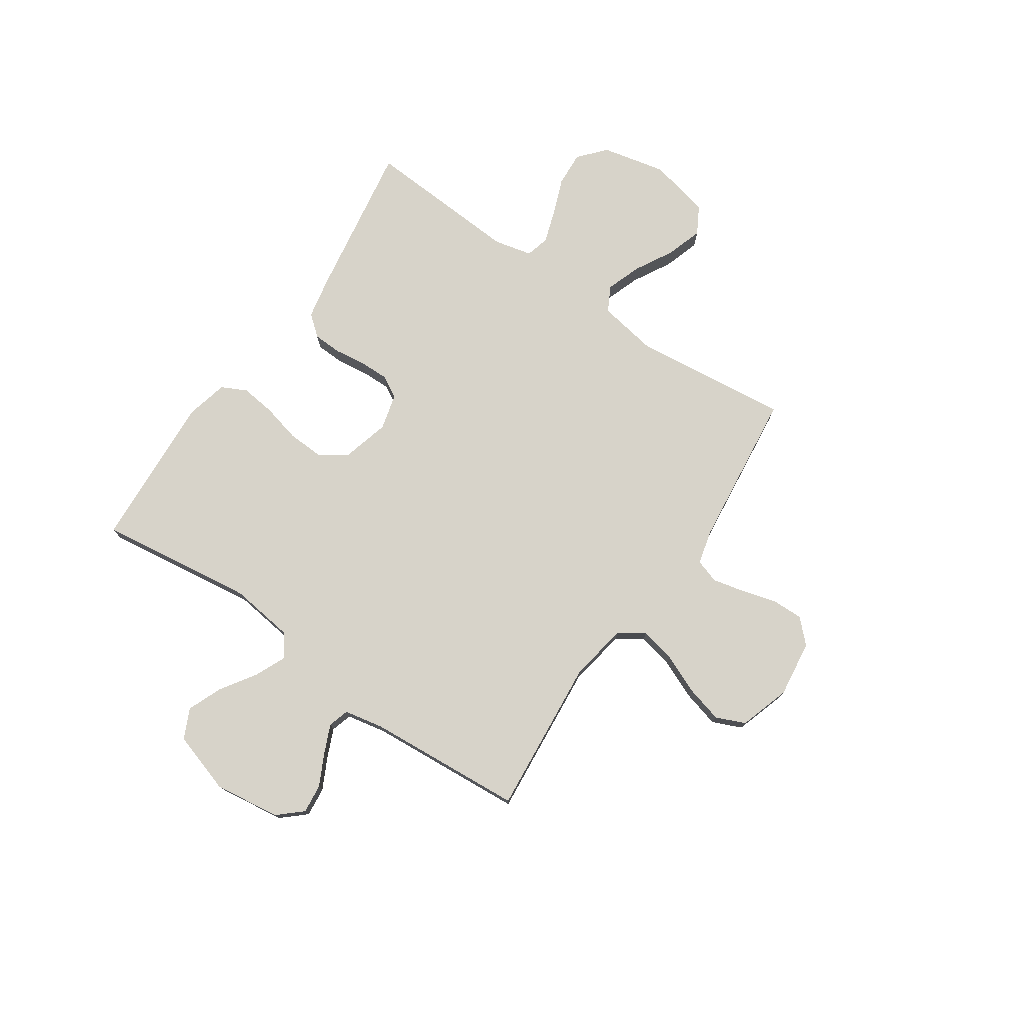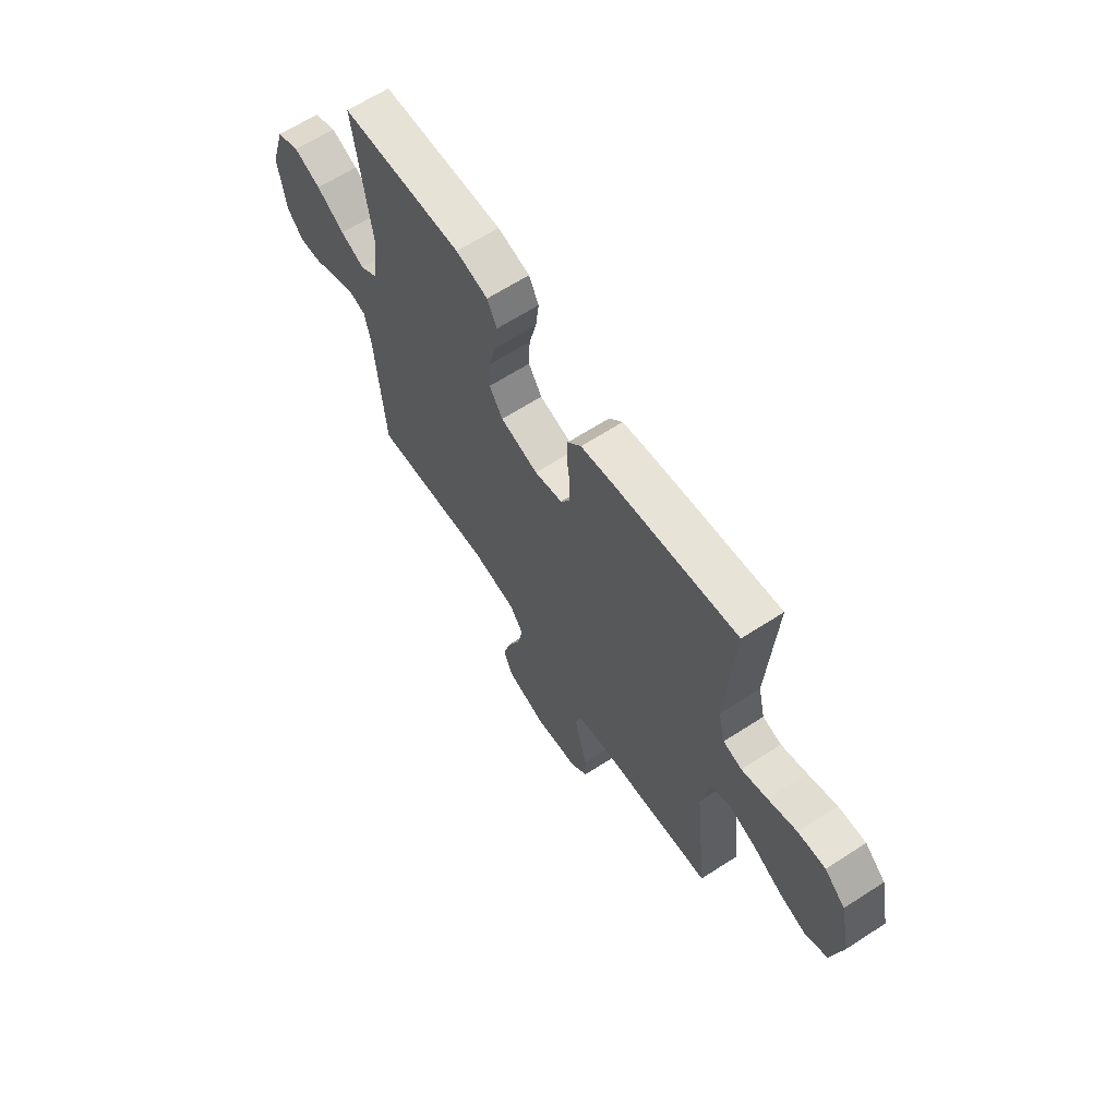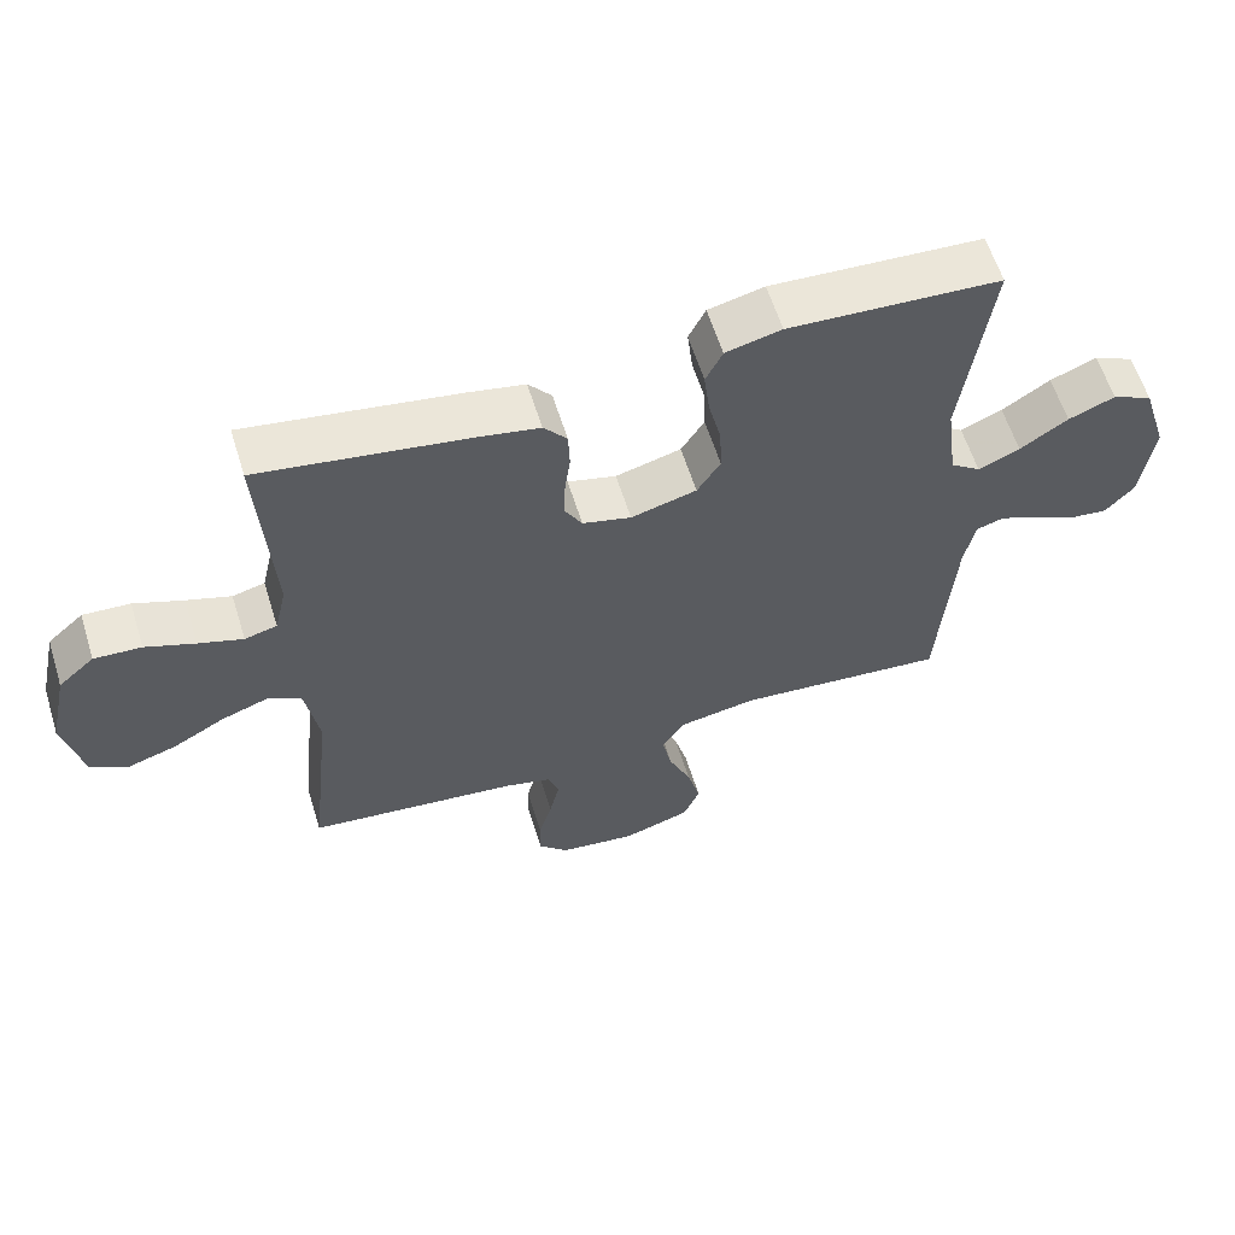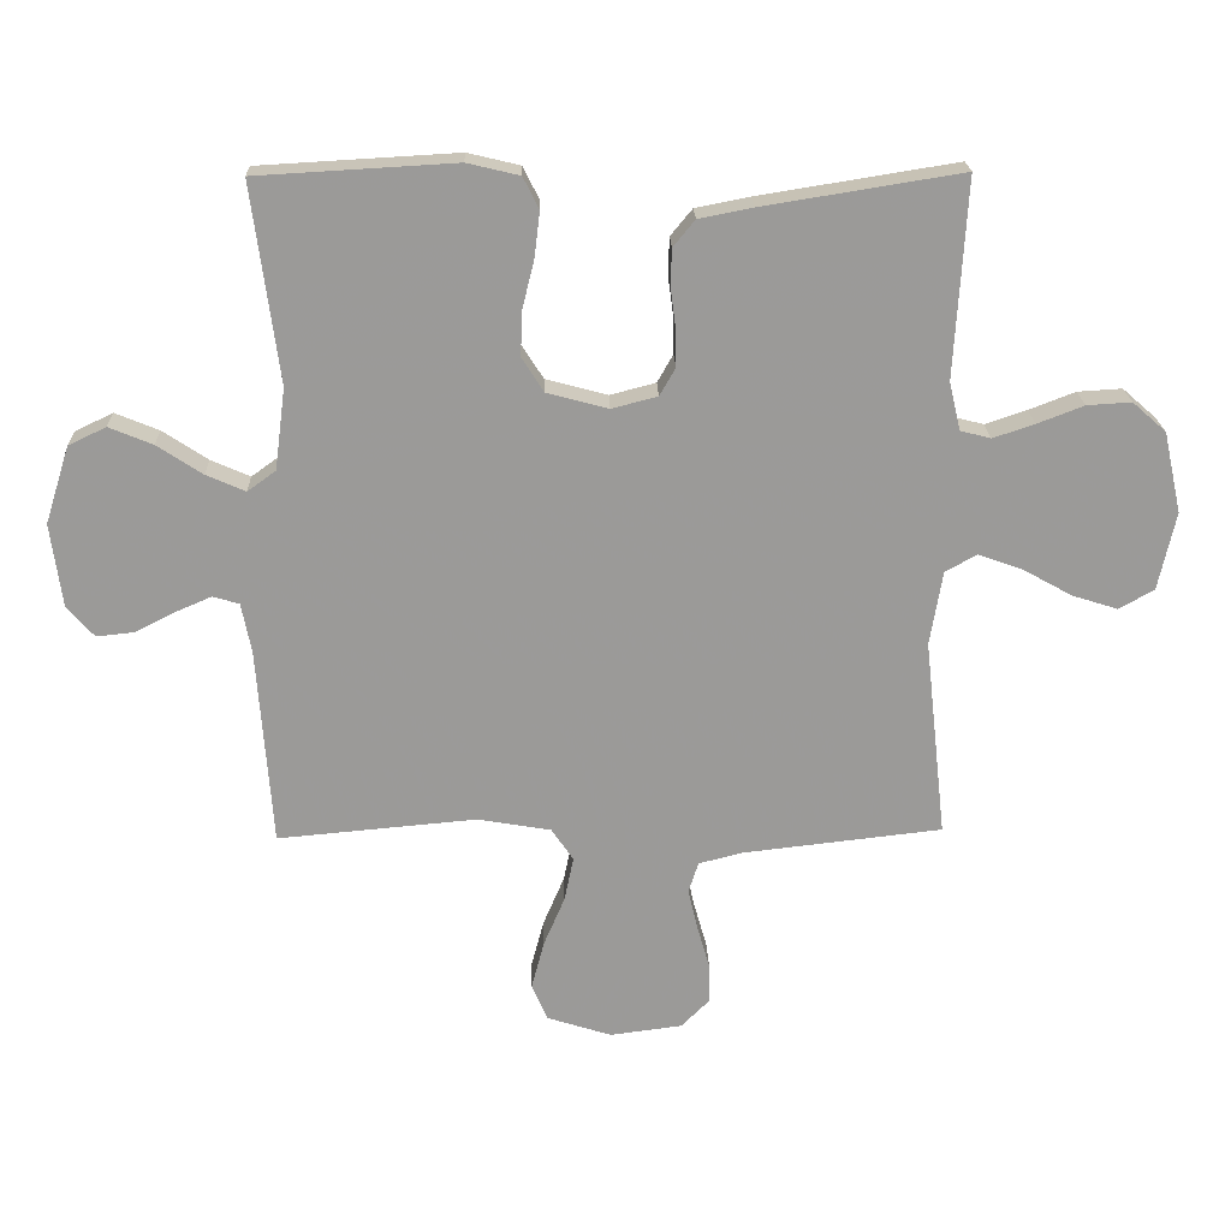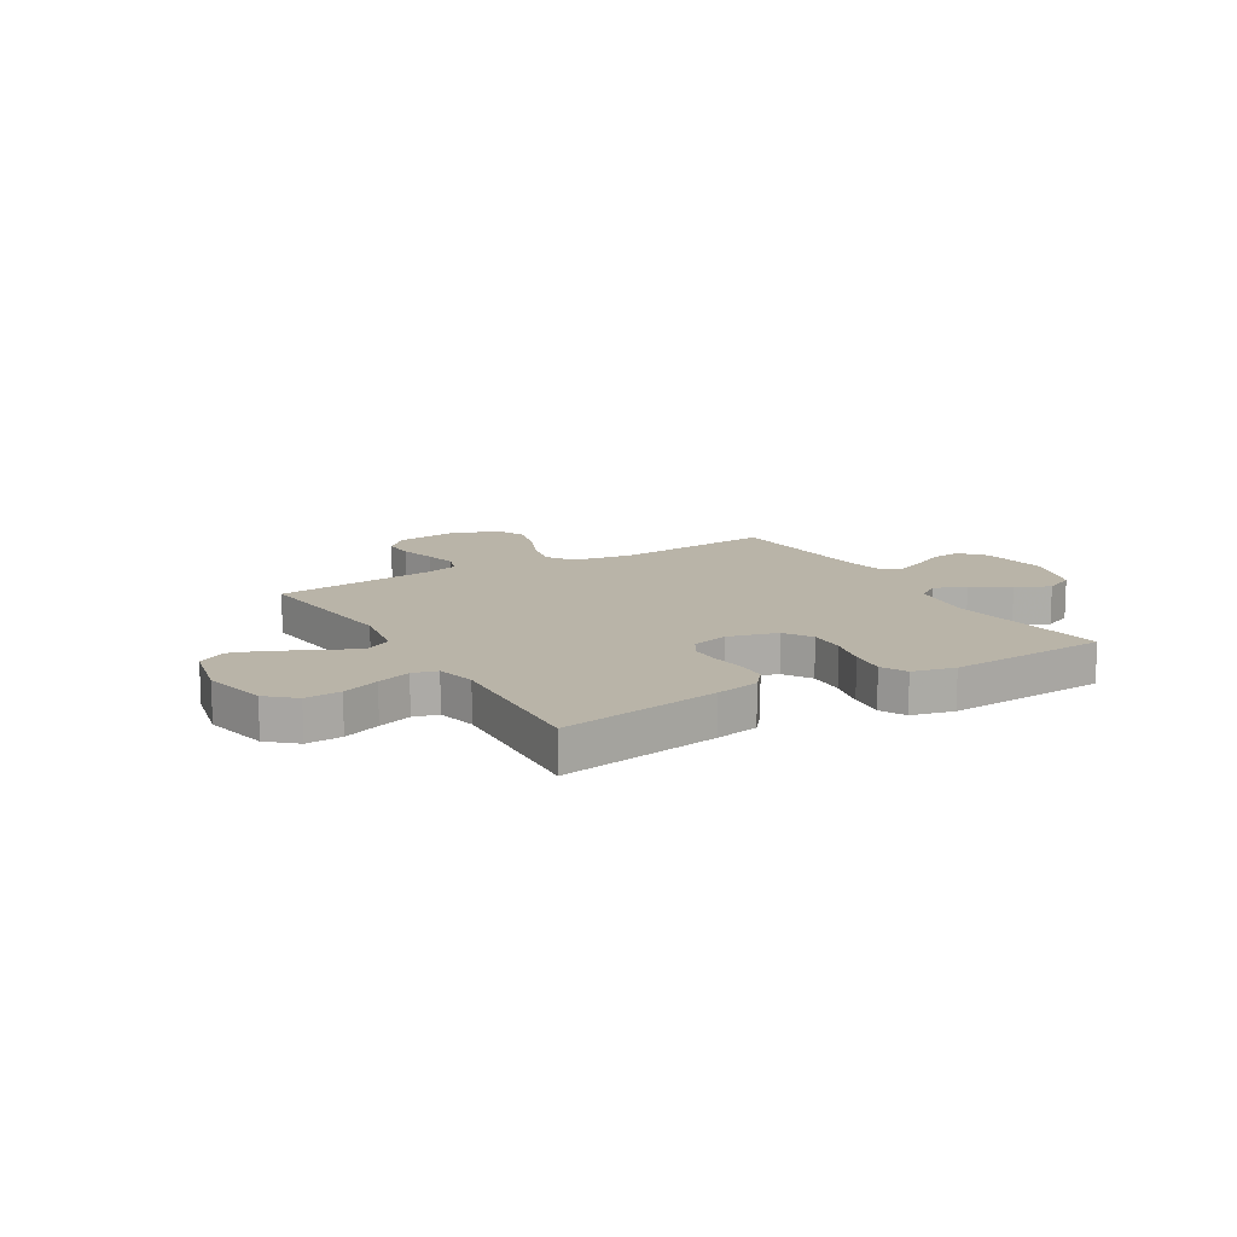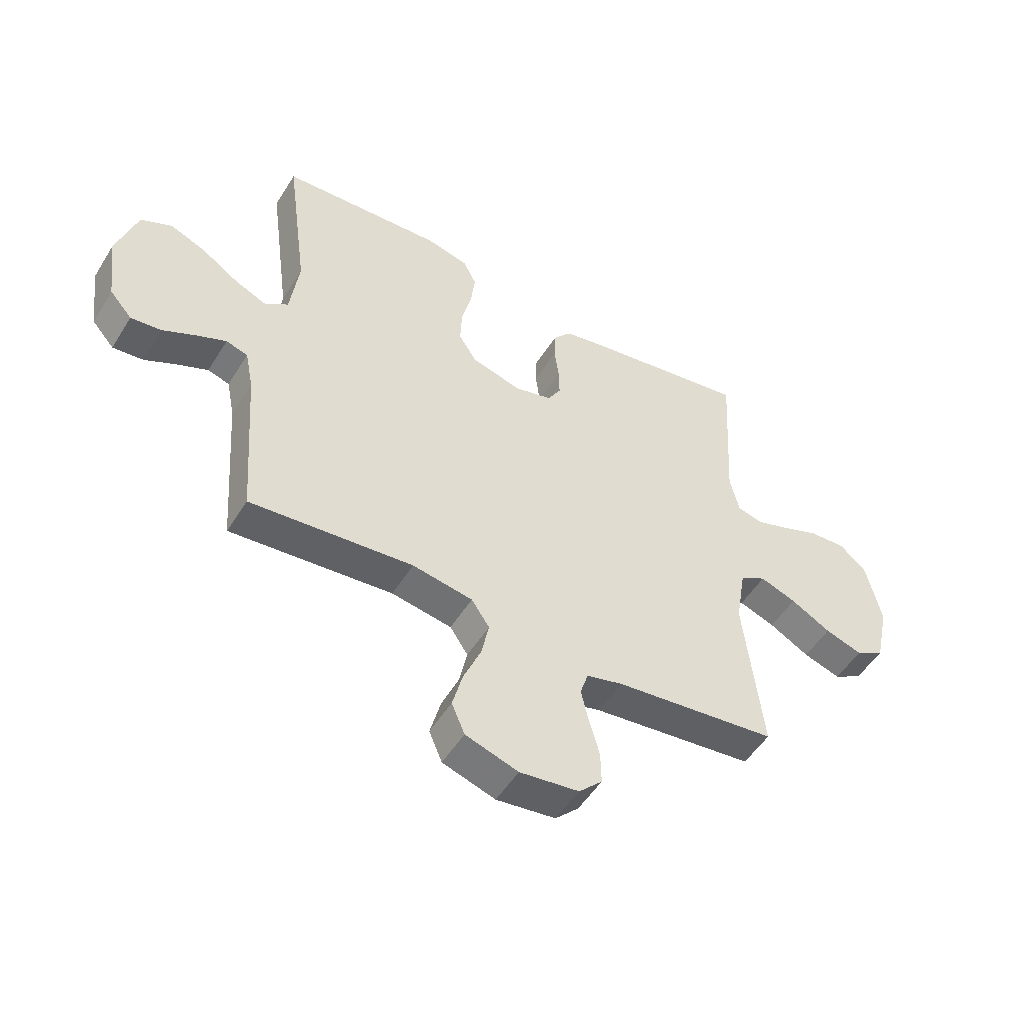
<metadata>
{"format":"obj","ext":"obj","renderer":"f3d","projection":"perspective","resolution":1024,"background":"white","views":[{"elev":76.2,"azim":124.3,"up":"+Y"},{"elev":64.6,"azim":-123.1,"up":"+Z"},{"elev":60.1,"azim":-17.3,"up":"+Z"},{"elev":20.7,"azim":178.2,"up":"+Z"},{"elev":13.3,"azim":-30.6,"up":"+Y"},{"elev":-51.3,"azim":149.0,"up":"+Z"}]}
</metadata>
<code>
v 0.5 0.07 0.5
v 0.46 0.07 0.2
v 0.476 0.07 0.077
v 0.519 0.07 0.046
v 0.578 0.07 0.072
v 0.646 0.07 0.117
v 0.712 0.07 0.144
v 0.769 0.07 0.117
v 0.806 0.07 0
v 0.789 0.07 -0.127
v 0.748 0.07 -0.173
v 0.692 0.07 -0.167
v 0.632 0.07 -0.137
v 0.577 0.07 -0.113
v 0.537 0.07 -0.125
v 0.522 0.07 -0.2
v 0.5 0.07 -0.5
v 0.2 0.07 -0.473
v 0.089 0.07 -0.492
v 0.056 0.07 -0.541
v 0.07 0.07 -0.608
v 0.102 0.07 -0.683
v 0.121 0.07 -0.755
v 0.097 0.07 -0.811
v 0 0.07 -0.842
v -0.109 0.07 -0.828
v -0.152 0.07 -0.785
v -0.151 0.07 -0.725
v -0.132 0.07 -0.658
v -0.118 0.07 -0.597
v -0.133 0.07 -0.551
v -0.2 0.07 -0.534
v -0.5 0.07 -0.5
v -0.467 0.07 -0.2
v -0.486 0.07 -0.087
v -0.534 0.07 -0.061
v -0.601 0.07 -0.085
v -0.675 0.07 -0.126
v -0.744 0.07 -0.148
v -0.797 0.07 -0.118
v -0.823 0.07 0
v -0.796 0.07 0.122
v -0.745 0.07 0.167
v -0.678 0.07 0.163
v -0.608 0.07 0.136
v -0.545 0.07 0.115
v -0.499 0.07 0.127
v -0.482 0.07 0.2
v -0.5 0.07 0.5
v -0.2 0.07 0.452
v -0.119 0.07 0.436
v -0.086 0.07 0.396
v -0.084 0.07 0.341
v -0.092 0.07 0.28
v -0.093 0.07 0.224
v -0.069 0.07 0.182
v 0 0.07 0.164
v 0.093 0.07 0.189
v 0.126 0.07 0.241
v 0.123 0.07 0.31
v 0.105 0.07 0.383
v 0.097 0.07 0.45
v 0.121 0.07 0.498
v 0.2 0.07 0.517
v 0.5 0 0.5
v 0.46 0 0.2
v 0.476 0 0.077
v 0.519 0 0.046
v 0.578 0 0.072
v 0.646 0 0.117
v 0.712 0 0.144
v 0.769 0 0.117
v 0.806 0 0
v 0.789 0 -0.127
v 0.748 0 -0.173
v 0.692 0 -0.167
v 0.632 0 -0.137
v 0.577 0 -0.113
v 0.537 0 -0.125
v 0.522 0 -0.2
v 0.5 0 -0.5
v 0.2 0 -0.473
v 0.089 0 -0.492
v 0.056 0 -0.541
v 0.07 0 -0.608
v 0.102 0 -0.683
v 0.121 0 -0.755
v 0.097 0 -0.811
v 0 0 -0.842
v -0.109 0 -0.828
v -0.152 0 -0.785
v -0.151 0 -0.725
v -0.132 0 -0.658
v -0.118 0 -0.597
v -0.133 0 -0.551
v -0.2 0 -0.534
v -0.5 0 -0.5
v -0.467 0 -0.2
v -0.486 0 -0.087
v -0.534 0 -0.061
v -0.601 0 -0.085
v -0.675 0 -0.126
v -0.744 0 -0.148
v -0.797 0 -0.118
v -0.823 0 0
v -0.796 0 0.122
v -0.745 0 0.167
v -0.678 0 0.163
v -0.608 0 0.136
v -0.545 0 0.115
v -0.499 0 0.127
v -0.482 0 0.2
v -0.5 0 0.5
v -0.2 0 0.452
v -0.119 0 0.436
v -0.086 0 0.396
v -0.084 0 0.341
v -0.092 0 0.28
v -0.093 0 0.224
v -0.069 0 0.182
v 0 0 0.164
v 0.093 0 0.189
v 0.126 0 0.241
v 0.123 0 0.31
v 0.105 0 0.383
v 0.097 0 0.45
v 0.121 0 0.498
v 0.2 0 0.517
f 64 1 2
f 63 64 2
f 62 63 2
f 61 62 2
f 60 61 2
f 59 60 2 3
f 58 59 3 4
f 57 58 4
f 52 53 54
f 51 52 54
f 50 51 54
f 49 50 54
f 48 49 54
f 47 48 54 55
f 46 47 55 56
f 43 44 45
f 42 43 45
f 41 42 45
f 40 41 45
f 39 40 45
f 38 39 45
f 37 38 45
f 36 37 45 46
f 46 56 57
f 36 46 57
f 35 36 57
f 32 33 34
f 35 57 4
f 34 35 4
f 32 34 4
f 31 32 4
f 27 28 29
f 26 27 29
f 25 26 29
f 24 25 29
f 23 24 29
f 22 23 29
f 21 22 29
f 20 21 29 30
f 16 17 18
f 15 16 18 19
f 11 12 13
f 10 11 13
f 9 10 13
f 8 9 13
f 7 8 13
f 6 7 13
f 5 6 13
f 5 13 14
f 4 5 14 15
f 19 20 30 31
f 4 15 19 31
f 66 65 128
f 66 128 127
f 66 127 126
f 66 126 125
f 66 125 124
f 67 66 124 123
f 68 67 123 122
f 68 122 121
f 118 117 116
f 118 116 115
f 118 115 114
f 118 114 113
f 118 113 112
f 119 118 112 111
f 120 119 111 110
f 109 108 107
f 109 107 106
f 109 106 105
f 109 105 104
f 109 104 103
f 109 103 102
f 109 102 101
f 110 109 101 100
f 121 120 110
f 121 110 100
f 121 100 99
f 98 97 96
f 68 121 99
f 68 99 98
f 68 98 96
f 68 96 95
f 93 92 91
f 93 91 90
f 93 90 89
f 93 89 88
f 93 88 87
f 93 87 86
f 93 86 85
f 94 93 85 84
f 82 81 80
f 83 82 80 79
f 77 76 75
f 77 75 74
f 77 74 73
f 77 73 72
f 77 72 71
f 77 71 70
f 77 70 69
f 78 77 69
f 79 78 69 68
f 95 94 84 83
f 95 83 79 68
f 1 65 66 2
f 2 66 67 3
f 3 67 68 4
f 4 68 69 5
f 5 69 70 6
f 6 70 71 7
f 7 71 72 8
f 8 72 73 9
f 9 73 74 10
f 10 74 75 11
f 11 75 76 12
f 12 76 77 13
f 13 77 78 14
f 14 78 79 15
f 15 79 80 16
f 16 80 81 17
f 17 81 82 18
f 18 82 83 19
f 19 83 84 20
f 20 84 85 21
f 21 85 86 22
f 22 86 87 23
f 23 87 88 24
f 24 88 89 25
f 25 89 90 26
f 26 90 91 27
f 27 91 92 28
f 28 92 93 29
f 29 93 94 30
f 30 94 95 31
f 31 95 96 32
f 32 96 97 33
f 33 97 98 34
f 34 98 99 35
f 35 99 100 36
f 36 100 101 37
f 37 101 102 38
f 38 102 103 39
f 39 103 104 40
f 40 104 105 41
f 41 105 106 42
f 42 106 107 43
f 43 107 108 44
f 44 108 109 45
f 45 109 110 46
f 46 110 111 47
f 47 111 112 48
f 48 112 113 49
f 49 113 114 50
f 50 114 115 51
f 51 115 116 52
f 52 116 117 53
f 53 117 118 54
f 54 118 119 55
f 55 119 120 56
f 56 120 121 57
f 57 121 122 58
f 58 122 123 59
f 59 123 124 60
f 60 124 125 61
f 61 125 126 62
f 62 126 127 63
f 63 127 128 64
f 64 128 65 1

</code>
